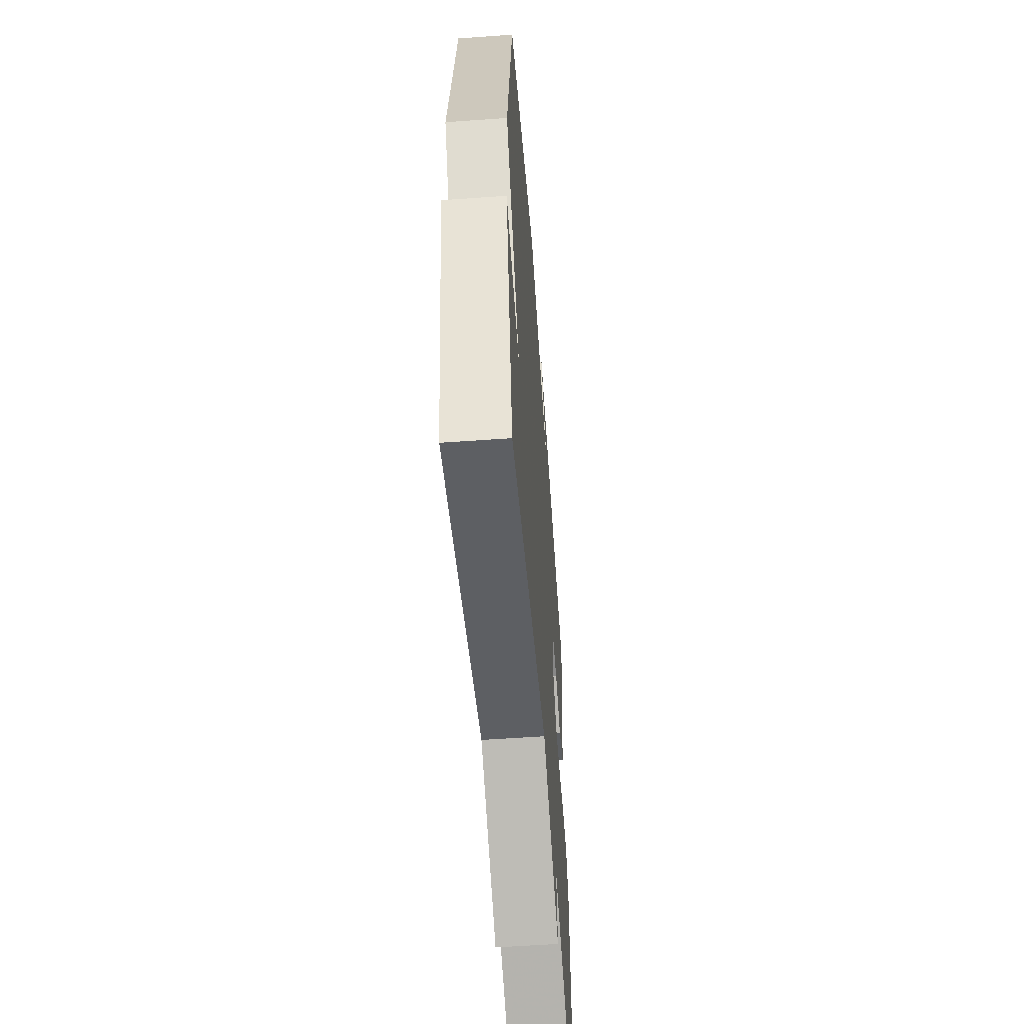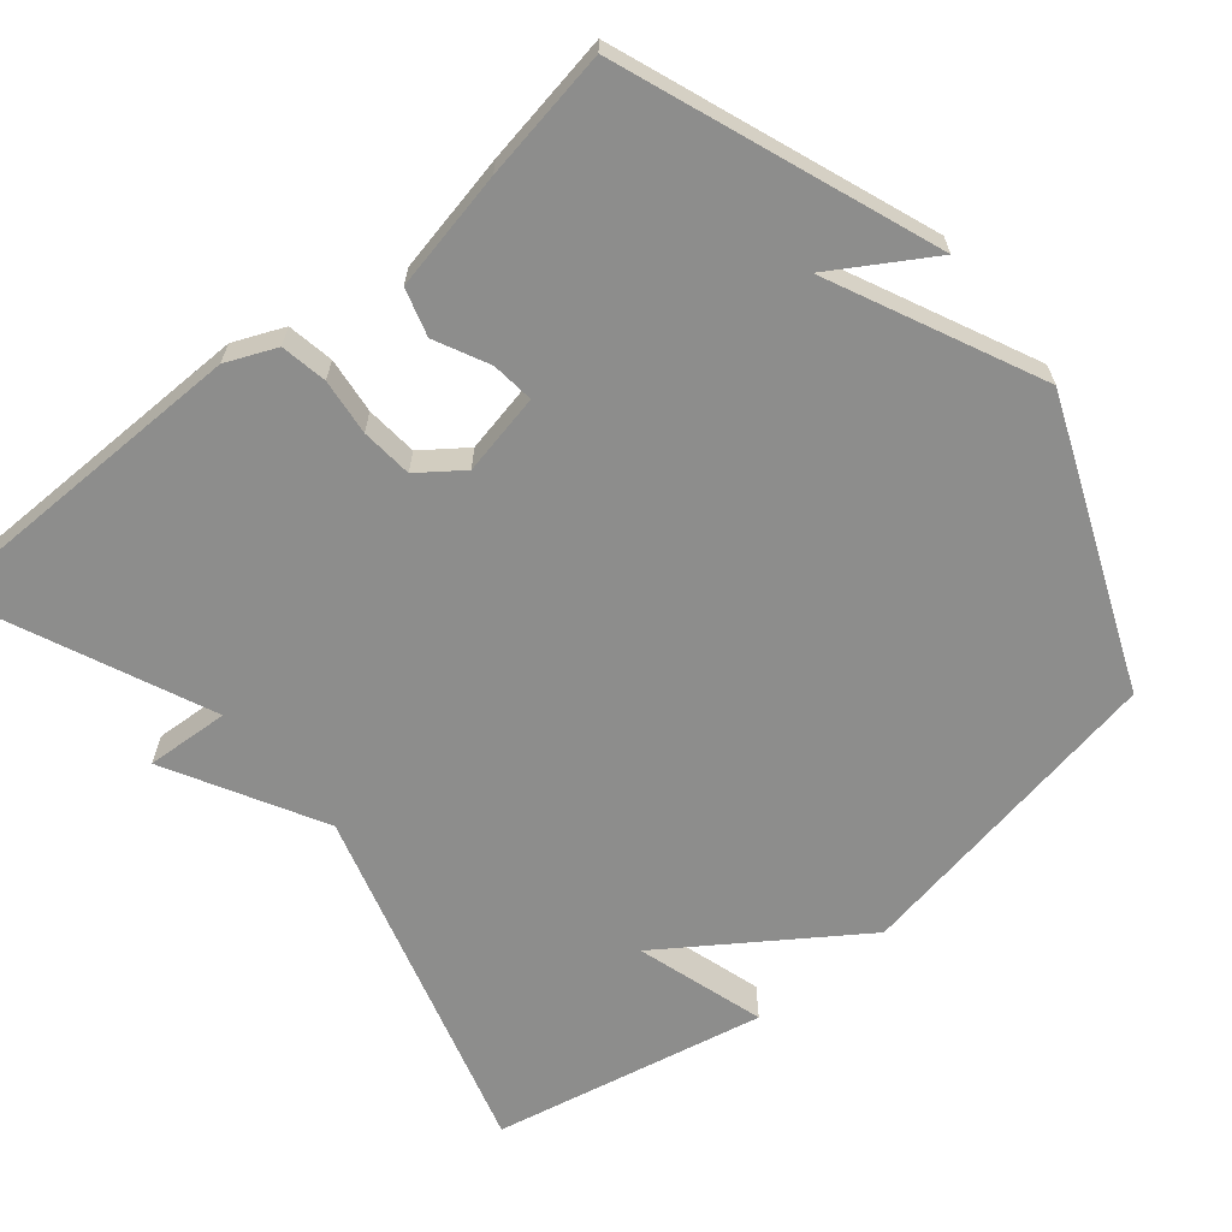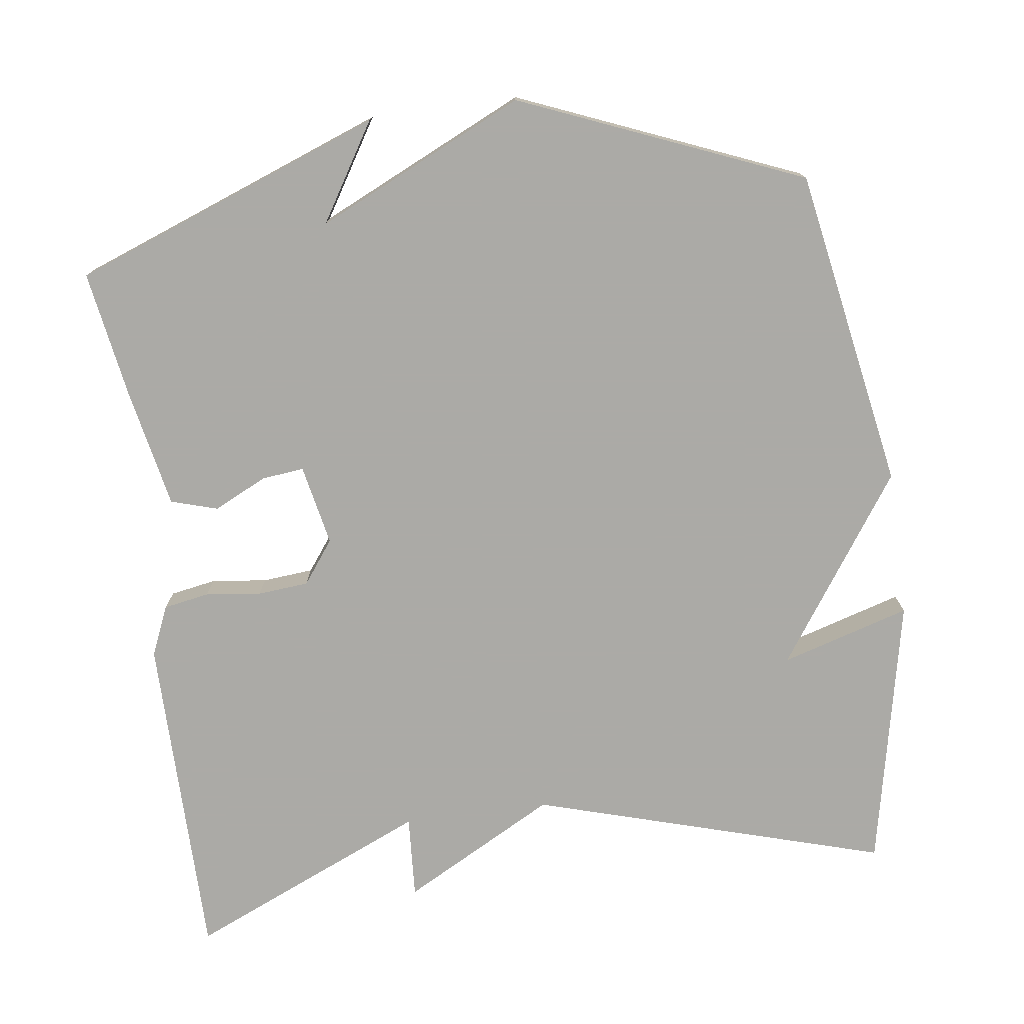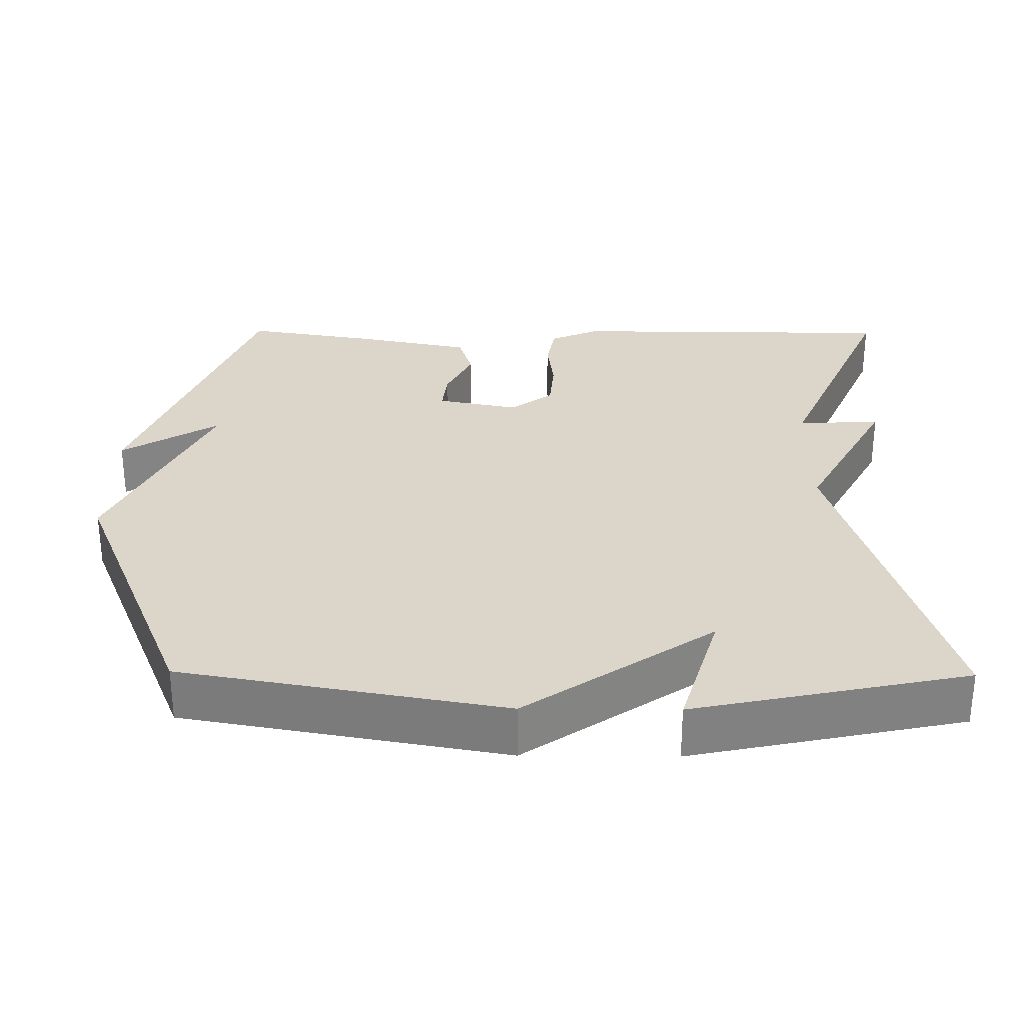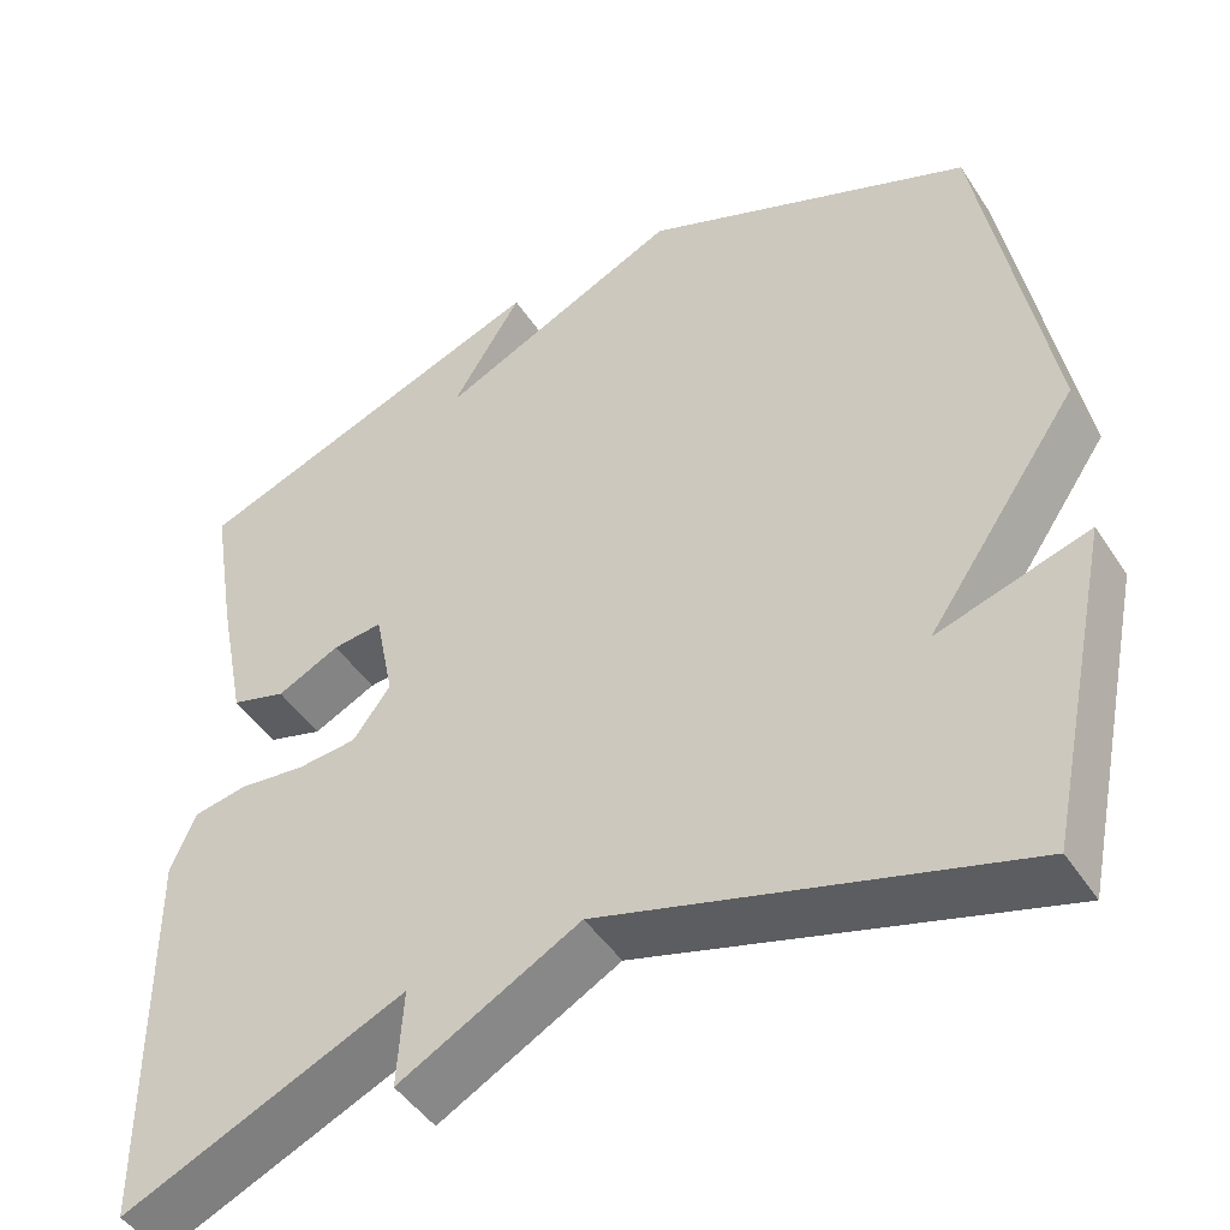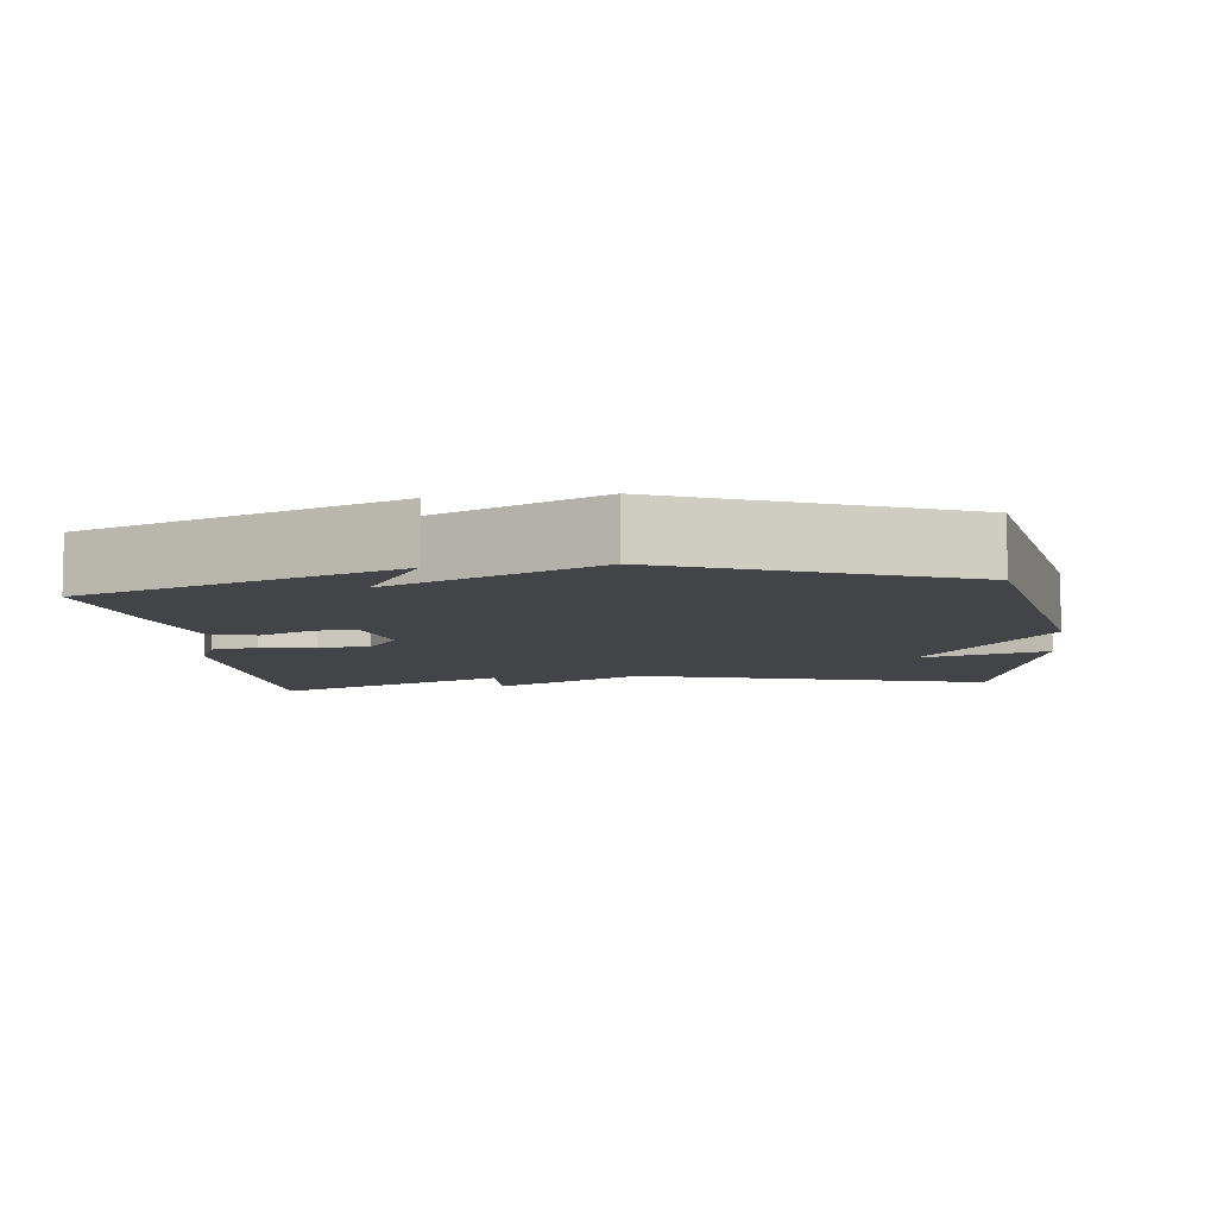
<metadata>
{"format":"obj","ext":"obj","renderer":"f3d","projection":"perspective","resolution":1024,"background":"white","views":[{"elev":-56.7,"azim":94.3,"up":"+Z"},{"elev":-64.5,"azim":-50.3,"up":"+Y"},{"elev":-75.9,"azim":7.7,"up":"+Y"},{"elev":29.8,"azim":90.5,"up":"+Y"},{"elev":-46.6,"azim":31.5,"up":"+Z"},{"elev":-7.7,"azim":7.0,"up":"+Y"}]}
</metadata>
<code>
v 0.5 0.07 -0.5
v 0.024 0.07 -0.359
v -0.183 0.07 -0.471
v -0.176 0.07 -0.359
v -0.5 0.07 -0.5
v -0.503 0.07 -0.053
v -0.474 0.07 0.014
v -0.412 0.07 0.025
v -0.337 0.07 0.016
v -0.268 0.07 0.022
v -0.225 0.07 0.08
v -0.247 0.07 0.189
v -0.304 0.07 0.183
v -0.376 0.07 0.148
v -0.439 0.07 0.167
v -0.471 0.07 0.326
v -0.5 0.07 0.5
v -0.08 0.07 0.657
v -0.161 0.07 0.526
v 0.12 0.07 0.657
v 0.5 0.07 0.5
v 0.577 0.07 0.067
v 0.403 0.07 -0.185
v 0.577 0.07 -0.133
v 0.5 0 -0.5
v 0.024 0 -0.359
v -0.183 0 -0.471
v -0.176 0 -0.359
v -0.5 0 -0.5
v -0.503 0 -0.053
v -0.474 0 0.014
v -0.412 0 0.025
v -0.337 0 0.016
v -0.268 0 0.022
v -0.225 0 0.08
v -0.247 0 0.189
v -0.304 0 0.183
v -0.376 0 0.148
v -0.439 0 0.167
v -0.471 0 0.326
v -0.5 0 0.5
v -0.08 0 0.657
v -0.161 0 0.526
v 0.12 0 0.657
v 0.5 0 0.5
v 0.577 0 0.067
v 0.403 0 -0.185
v 0.577 0 -0.133
f 23 24 1 2
f 22 23 2
f 21 22 2
f 20 21 2
f 19 20 2
f 17 18 19
f 16 17 19
f 15 16 19
f 13 14 15 19
f 12 13 19
f 11 12 19 2
f 10 11 2
f 9 10 2
f 7 8 9
f 6 7 9
f 5 6 9
f 4 5 9
f 4 9 2
f 2 3 4
f 26 25 48 47
f 26 47 46
f 26 46 45
f 26 45 44
f 26 44 43
f 43 42 41
f 43 41 40
f 43 40 39
f 43 39 38 37
f 43 37 36
f 26 43 36 35
f 26 35 34
f 26 34 33
f 33 32 31
f 33 31 30
f 33 30 29
f 33 29 28
f 26 33 28
f 28 27 26
f 1 25 26 2
f 2 26 27 3
f 3 27 28 4
f 4 28 29 5
f 5 29 30 6
f 6 30 31 7
f 7 31 32 8
f 8 32 33 9
f 9 33 34 10
f 10 34 35 11
f 11 35 36 12
f 12 36 37 13
f 13 37 38 14
f 14 38 39 15
f 15 39 40 16
f 16 40 41 17
f 17 41 42 18
f 18 42 43 19
f 19 43 44 20
f 20 44 45 21
f 21 45 46 22
f 22 46 47 23
f 23 47 48 24
f 24 48 25 1

</code>
